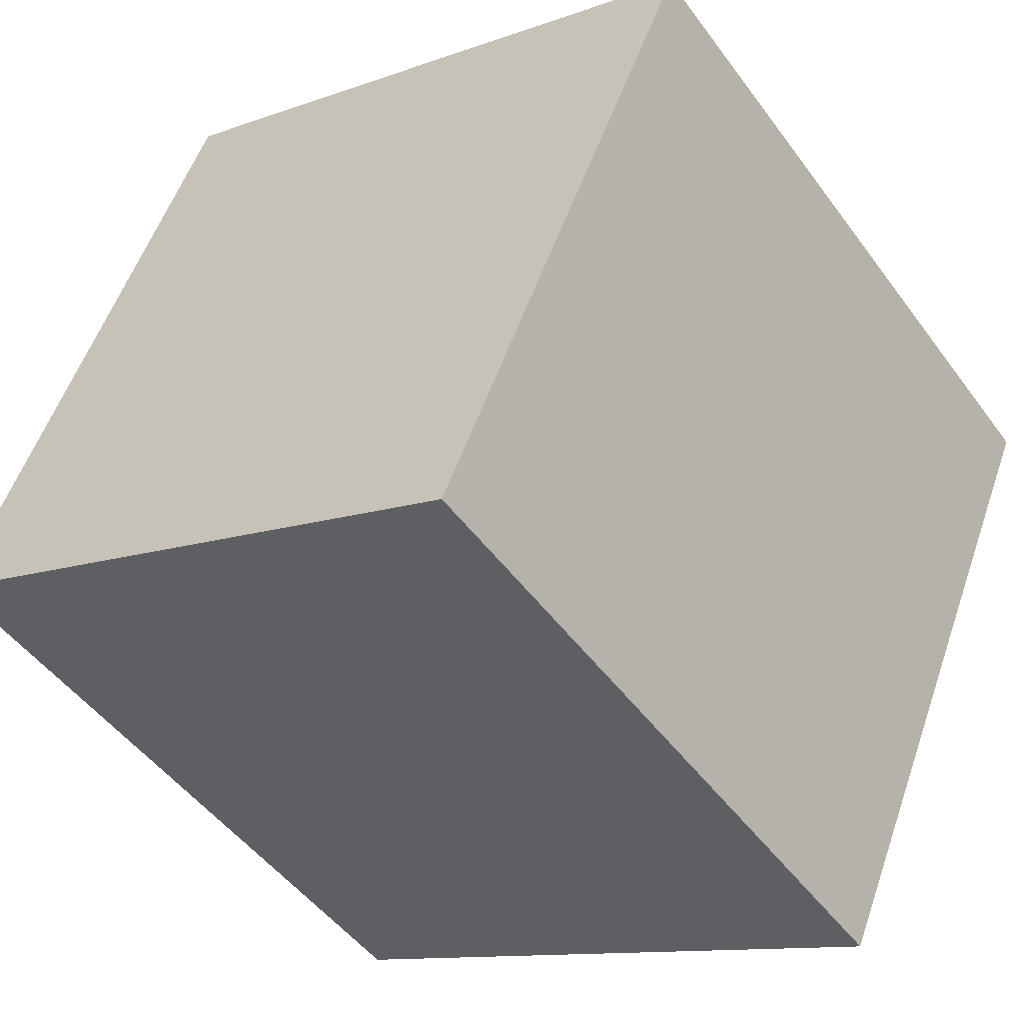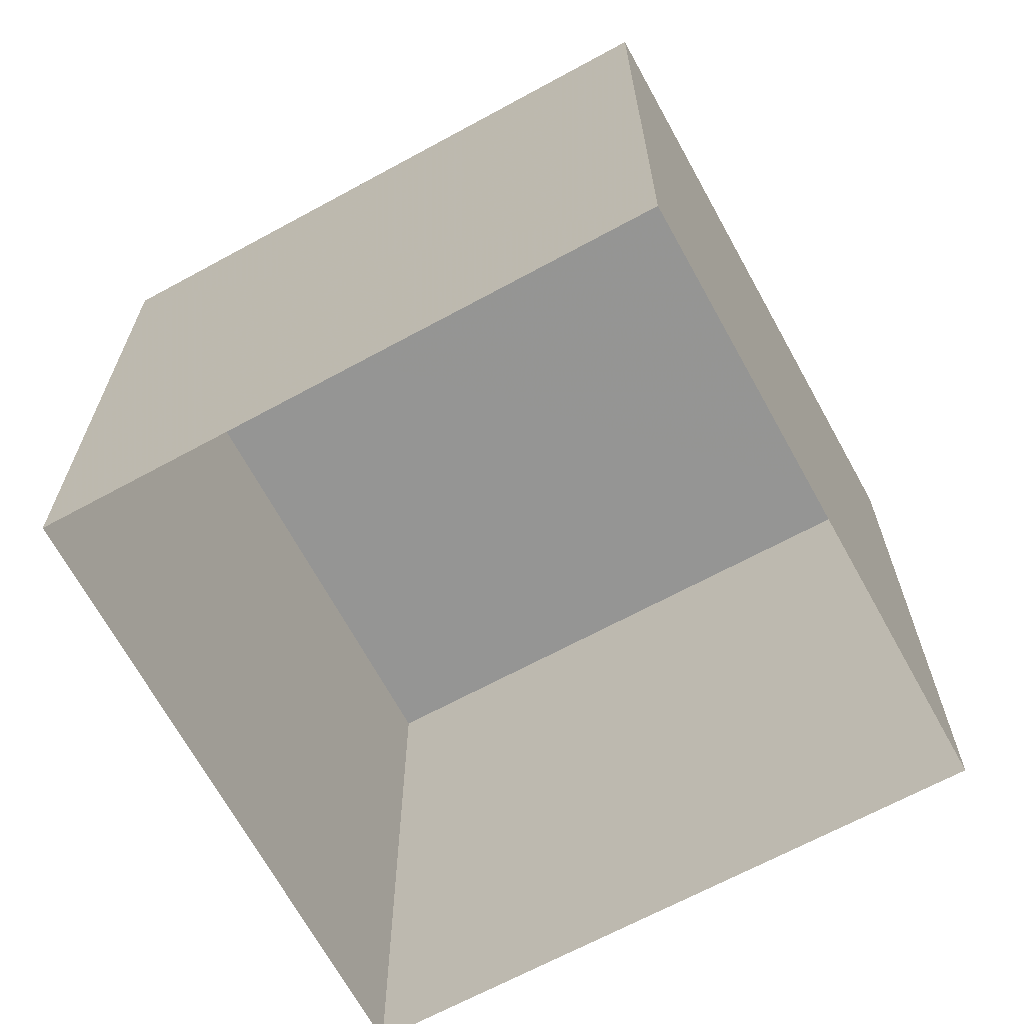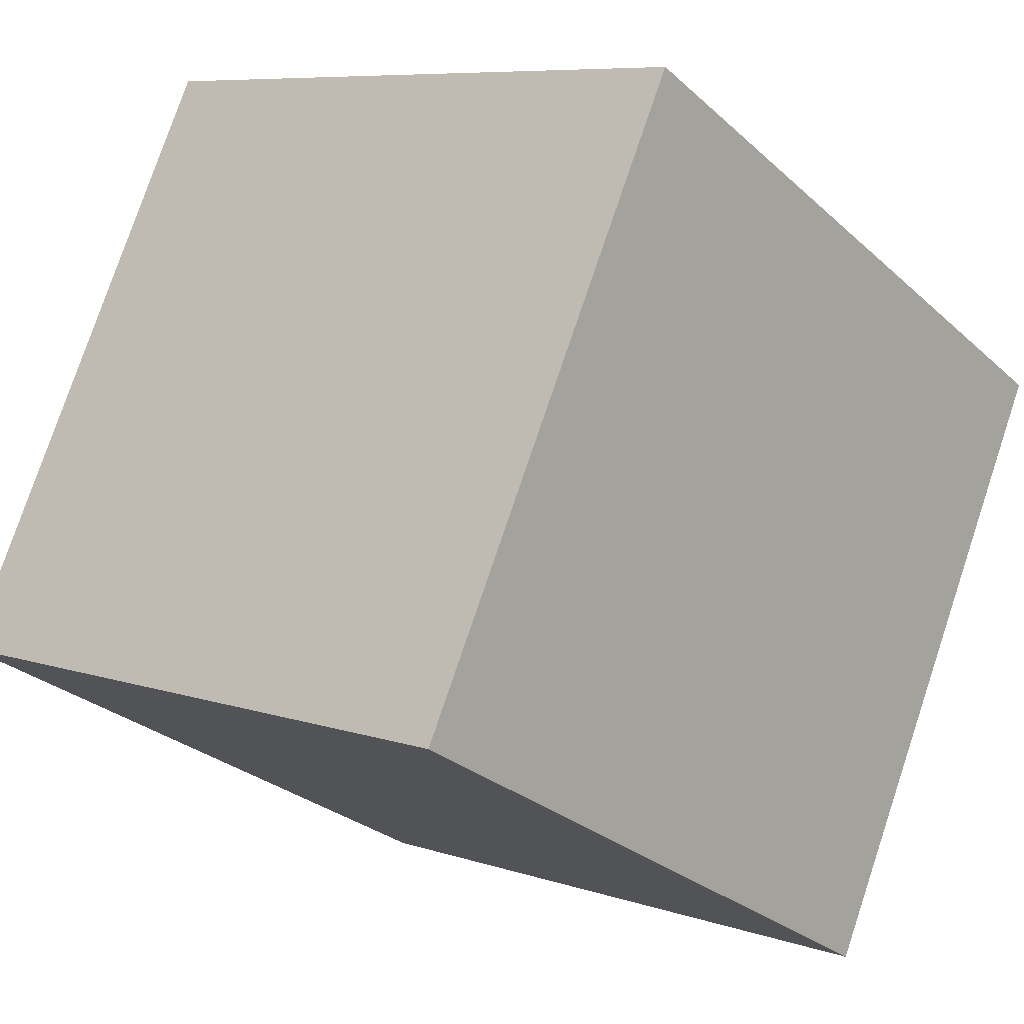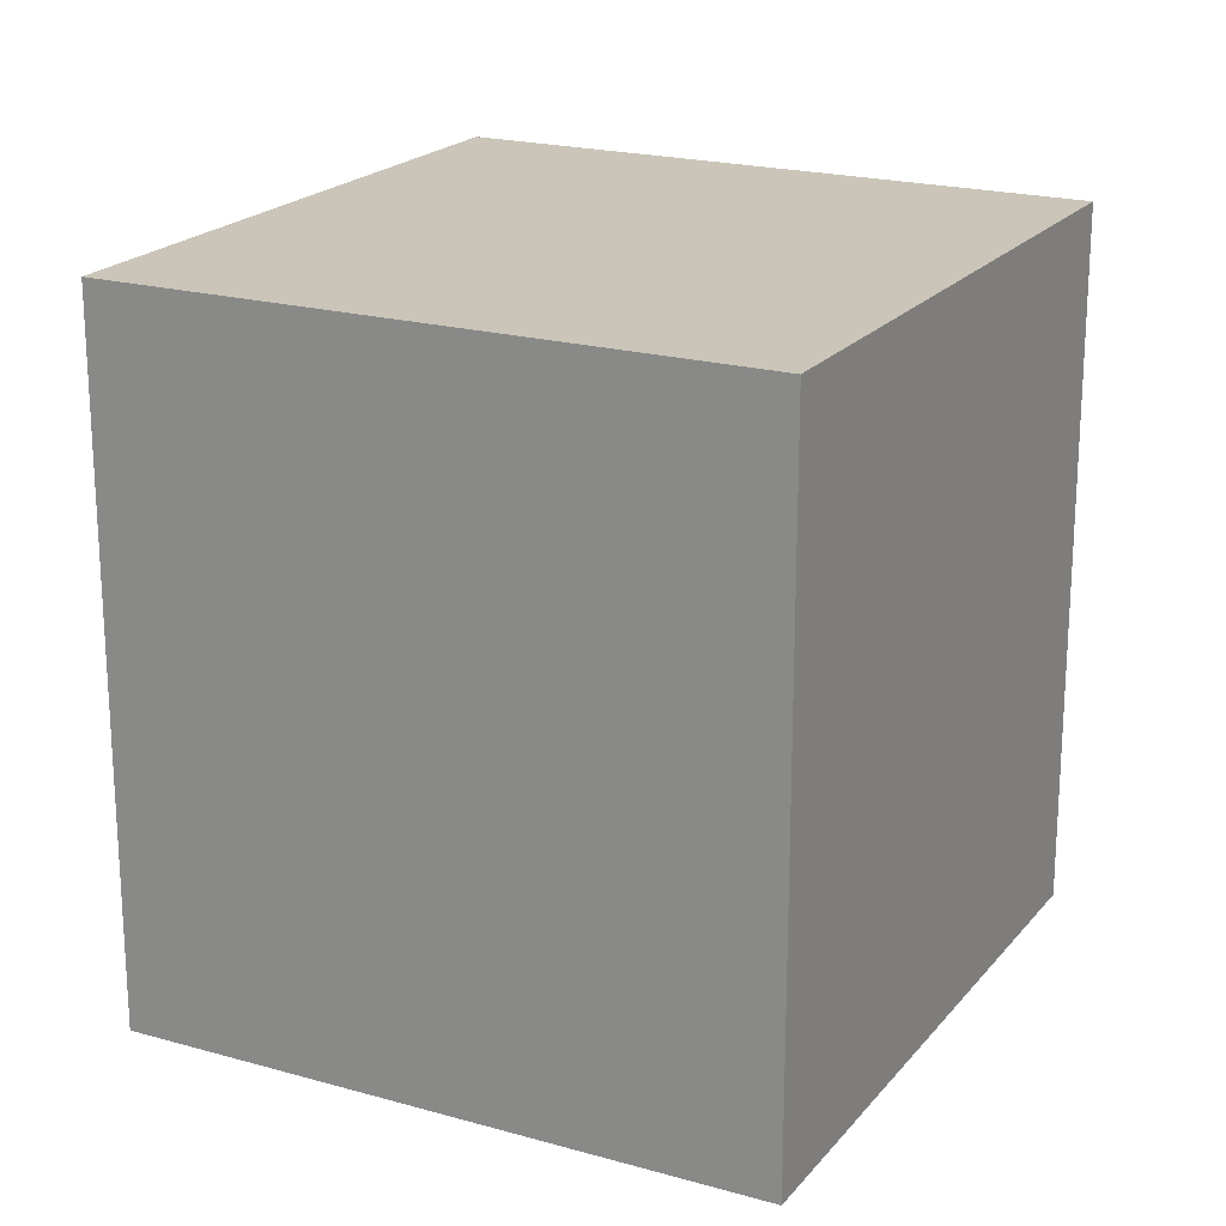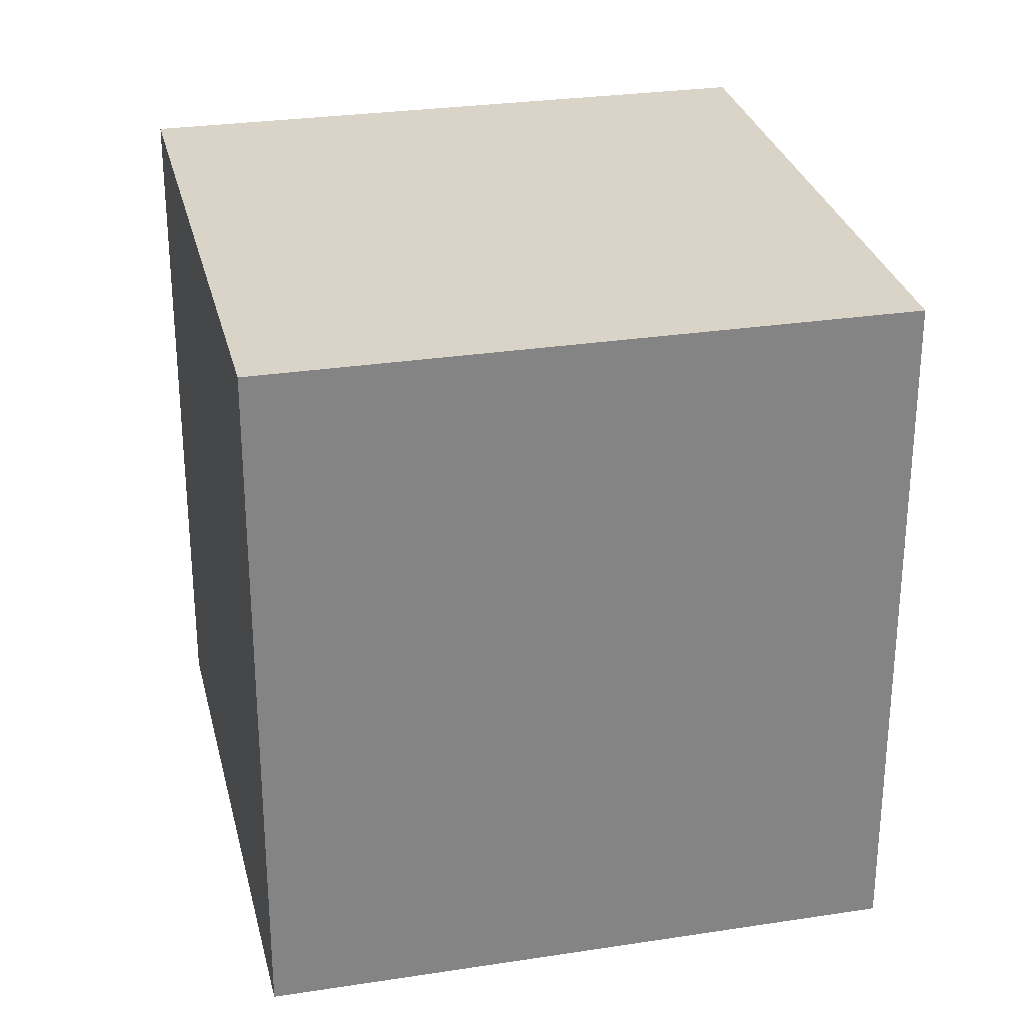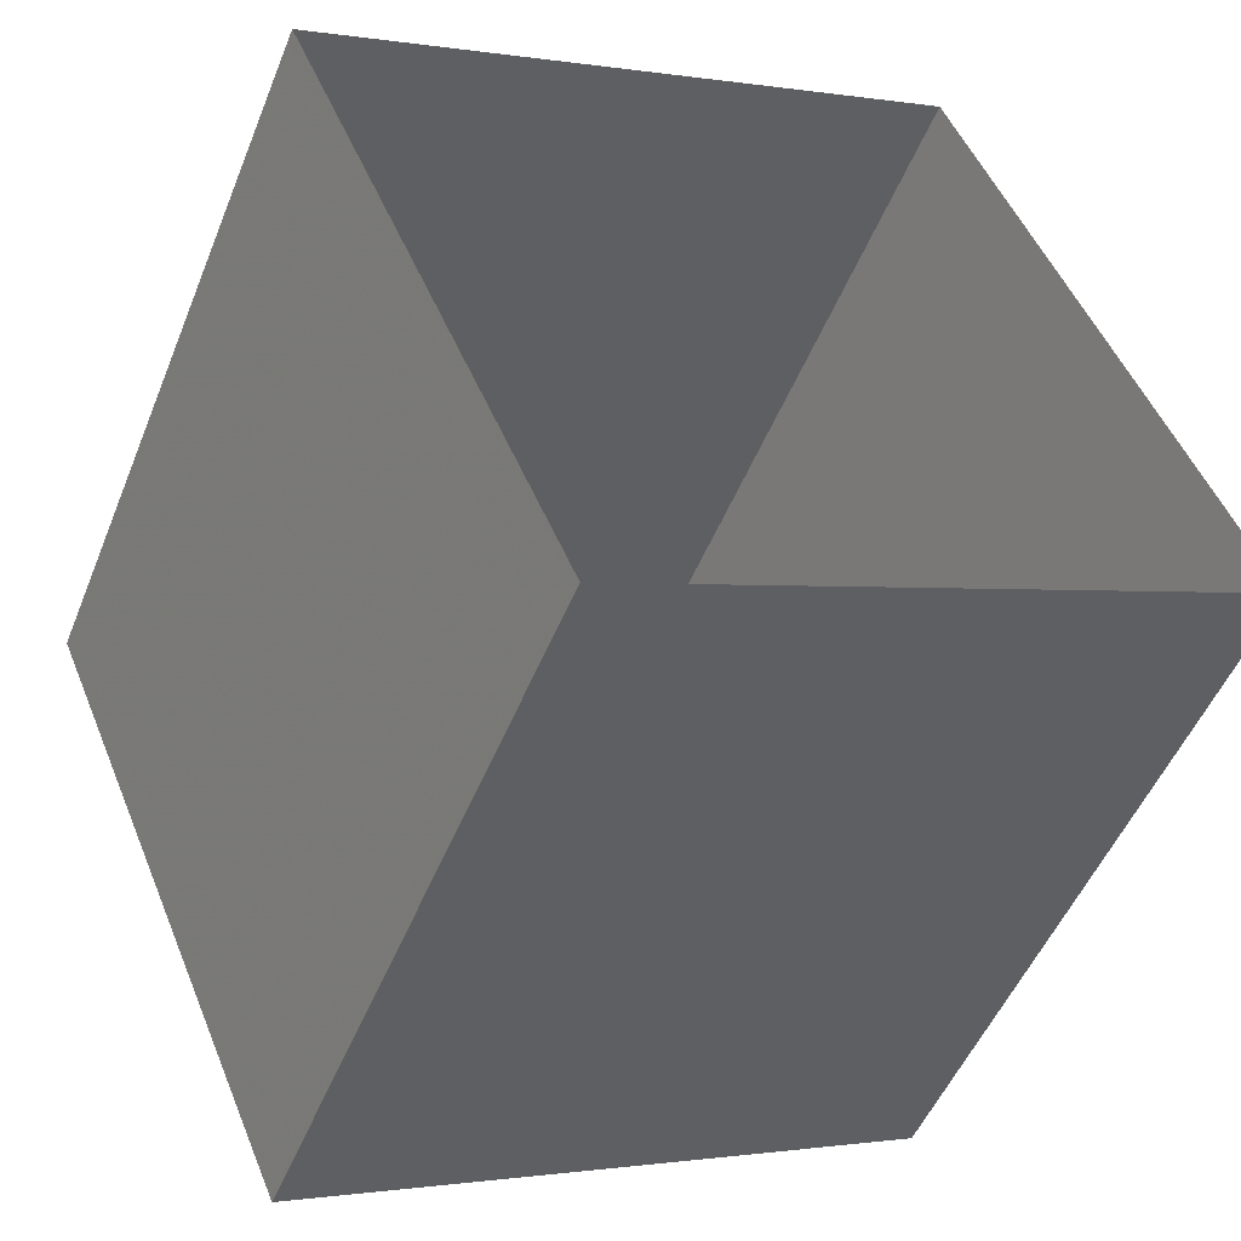
<metadata>
{"format":"obj","ext":"obj","renderer":"f3d","projection":"perspective","resolution":1024,"background":"white","views":[{"elev":-48.8,"azim":34.5,"up":"+Y"},{"elev":-67.4,"azim":5.5,"up":"+Z"},{"elev":-27.7,"azim":36.5,"up":"+Y"},{"elev":20.4,"azim":-85.6,"up":"+Z"},{"elev":28.7,"azim":-126.0,"up":"+Z"},{"elev":-50.3,"azim":158.6,"up":"+Y"}]}
</metadata>
<code>
v -3.158e+05 4.004e+04 4.341
v -3.158e+05 4.003e+04 4.343
v -3.158e+05 4.004e+04 4.343
v -3.158e+05 4.003e+04 4.341
v -3.158e+05 4.003e+04 10.06
v -3.158e+05 4.004e+04 10.05
v -3.158e+05 4.004e+04 10.06
v -3.158e+05 4.003e+04 10.05
f 1 2 3
f 1 4 2
f 5 6 7
f 5 8 6
f 7 1 3
f 7 6 1
f 8 4 1
f 6 8 1
f 5 3 2
f 5 7 3
f 5 2 4
f 8 5 4

</code>
